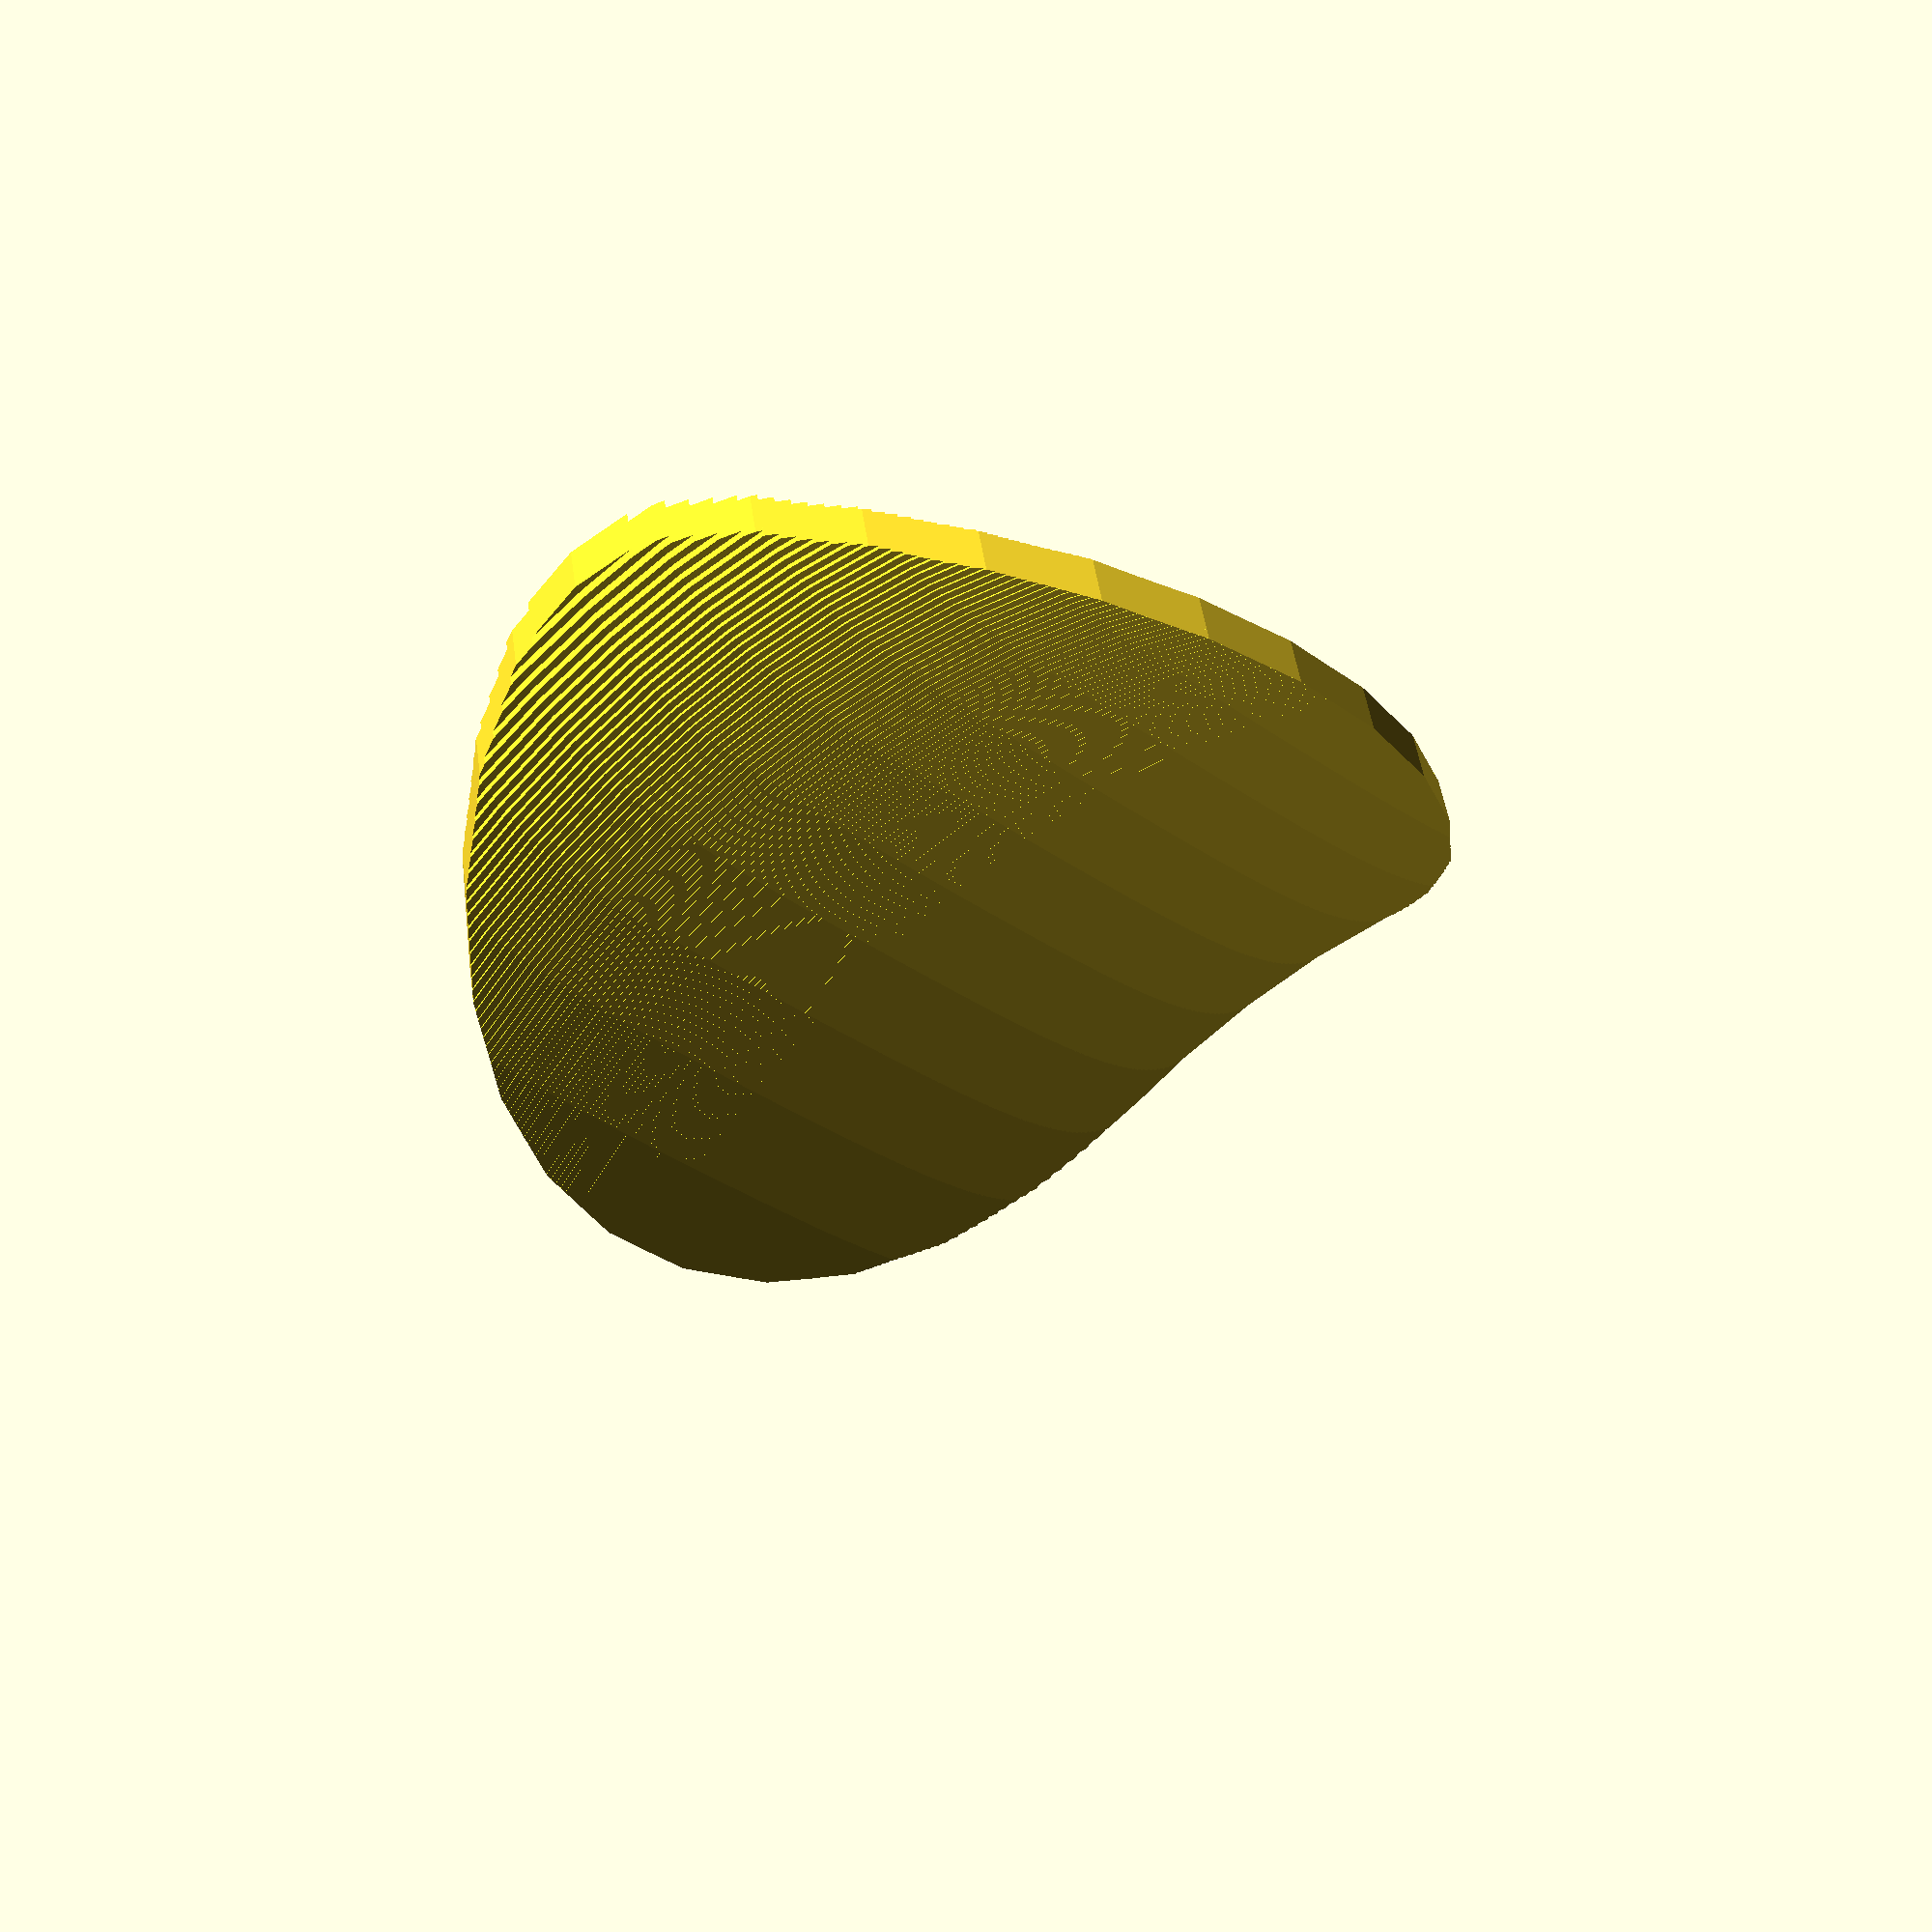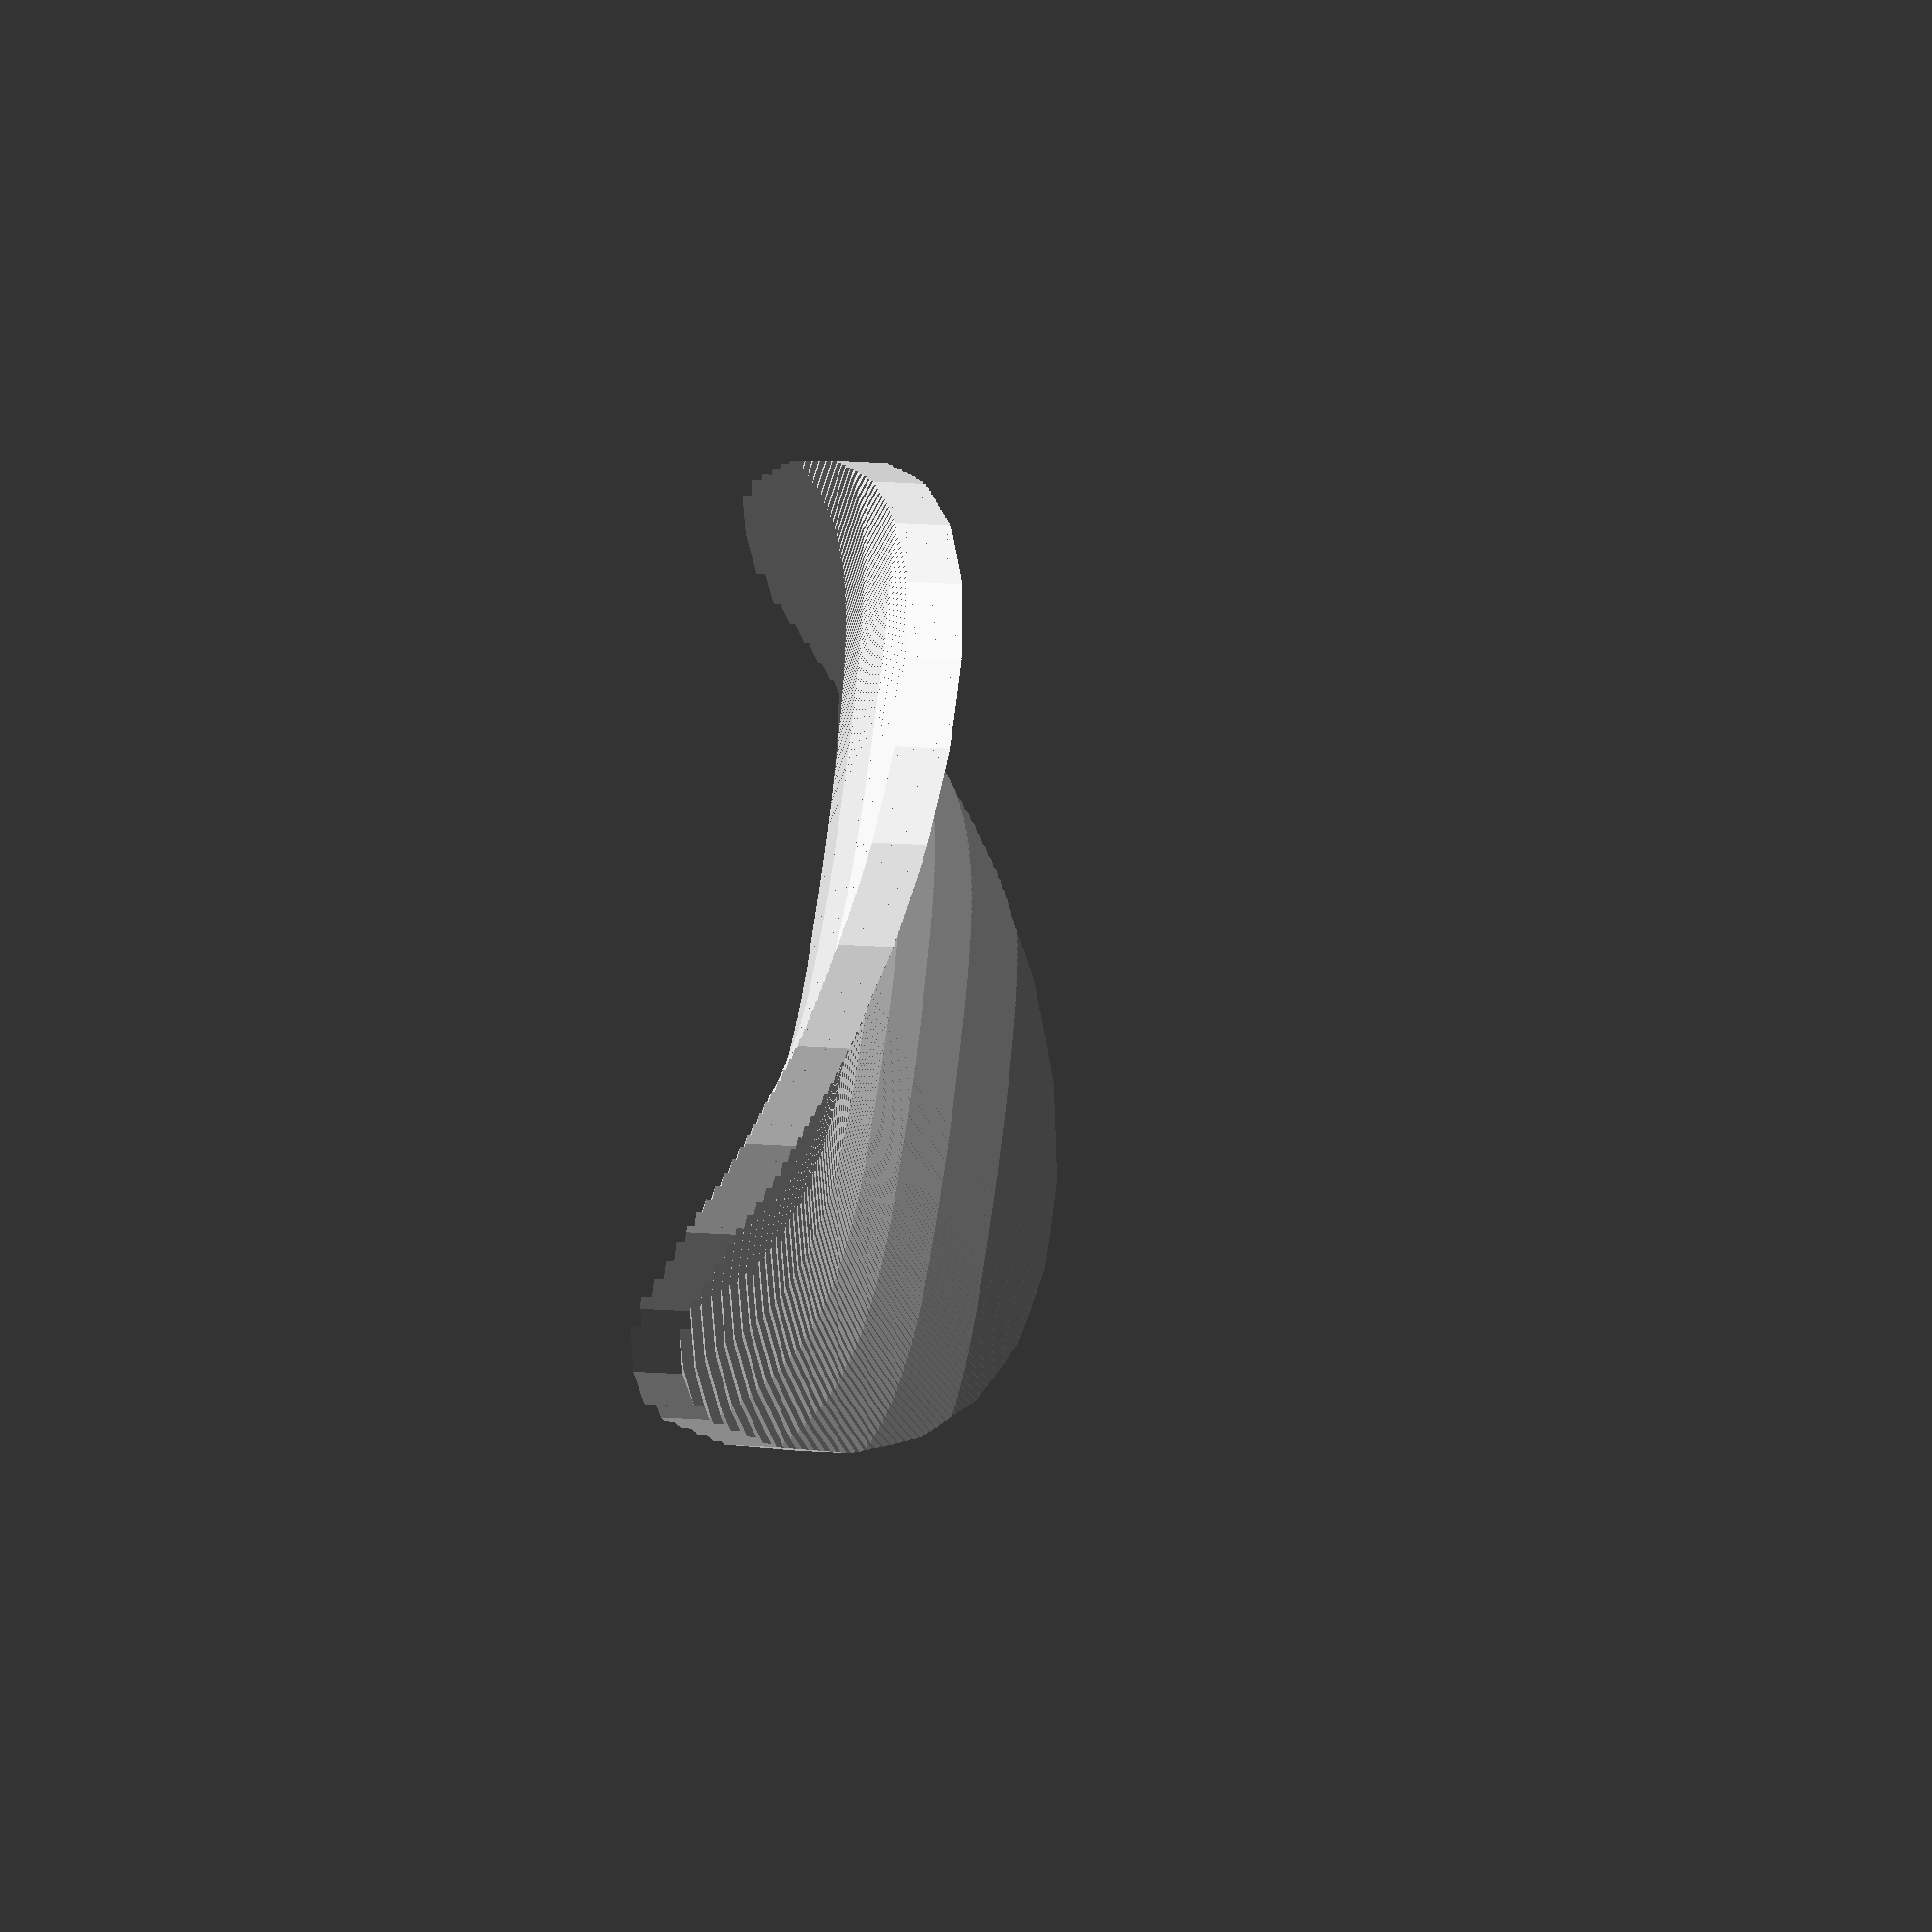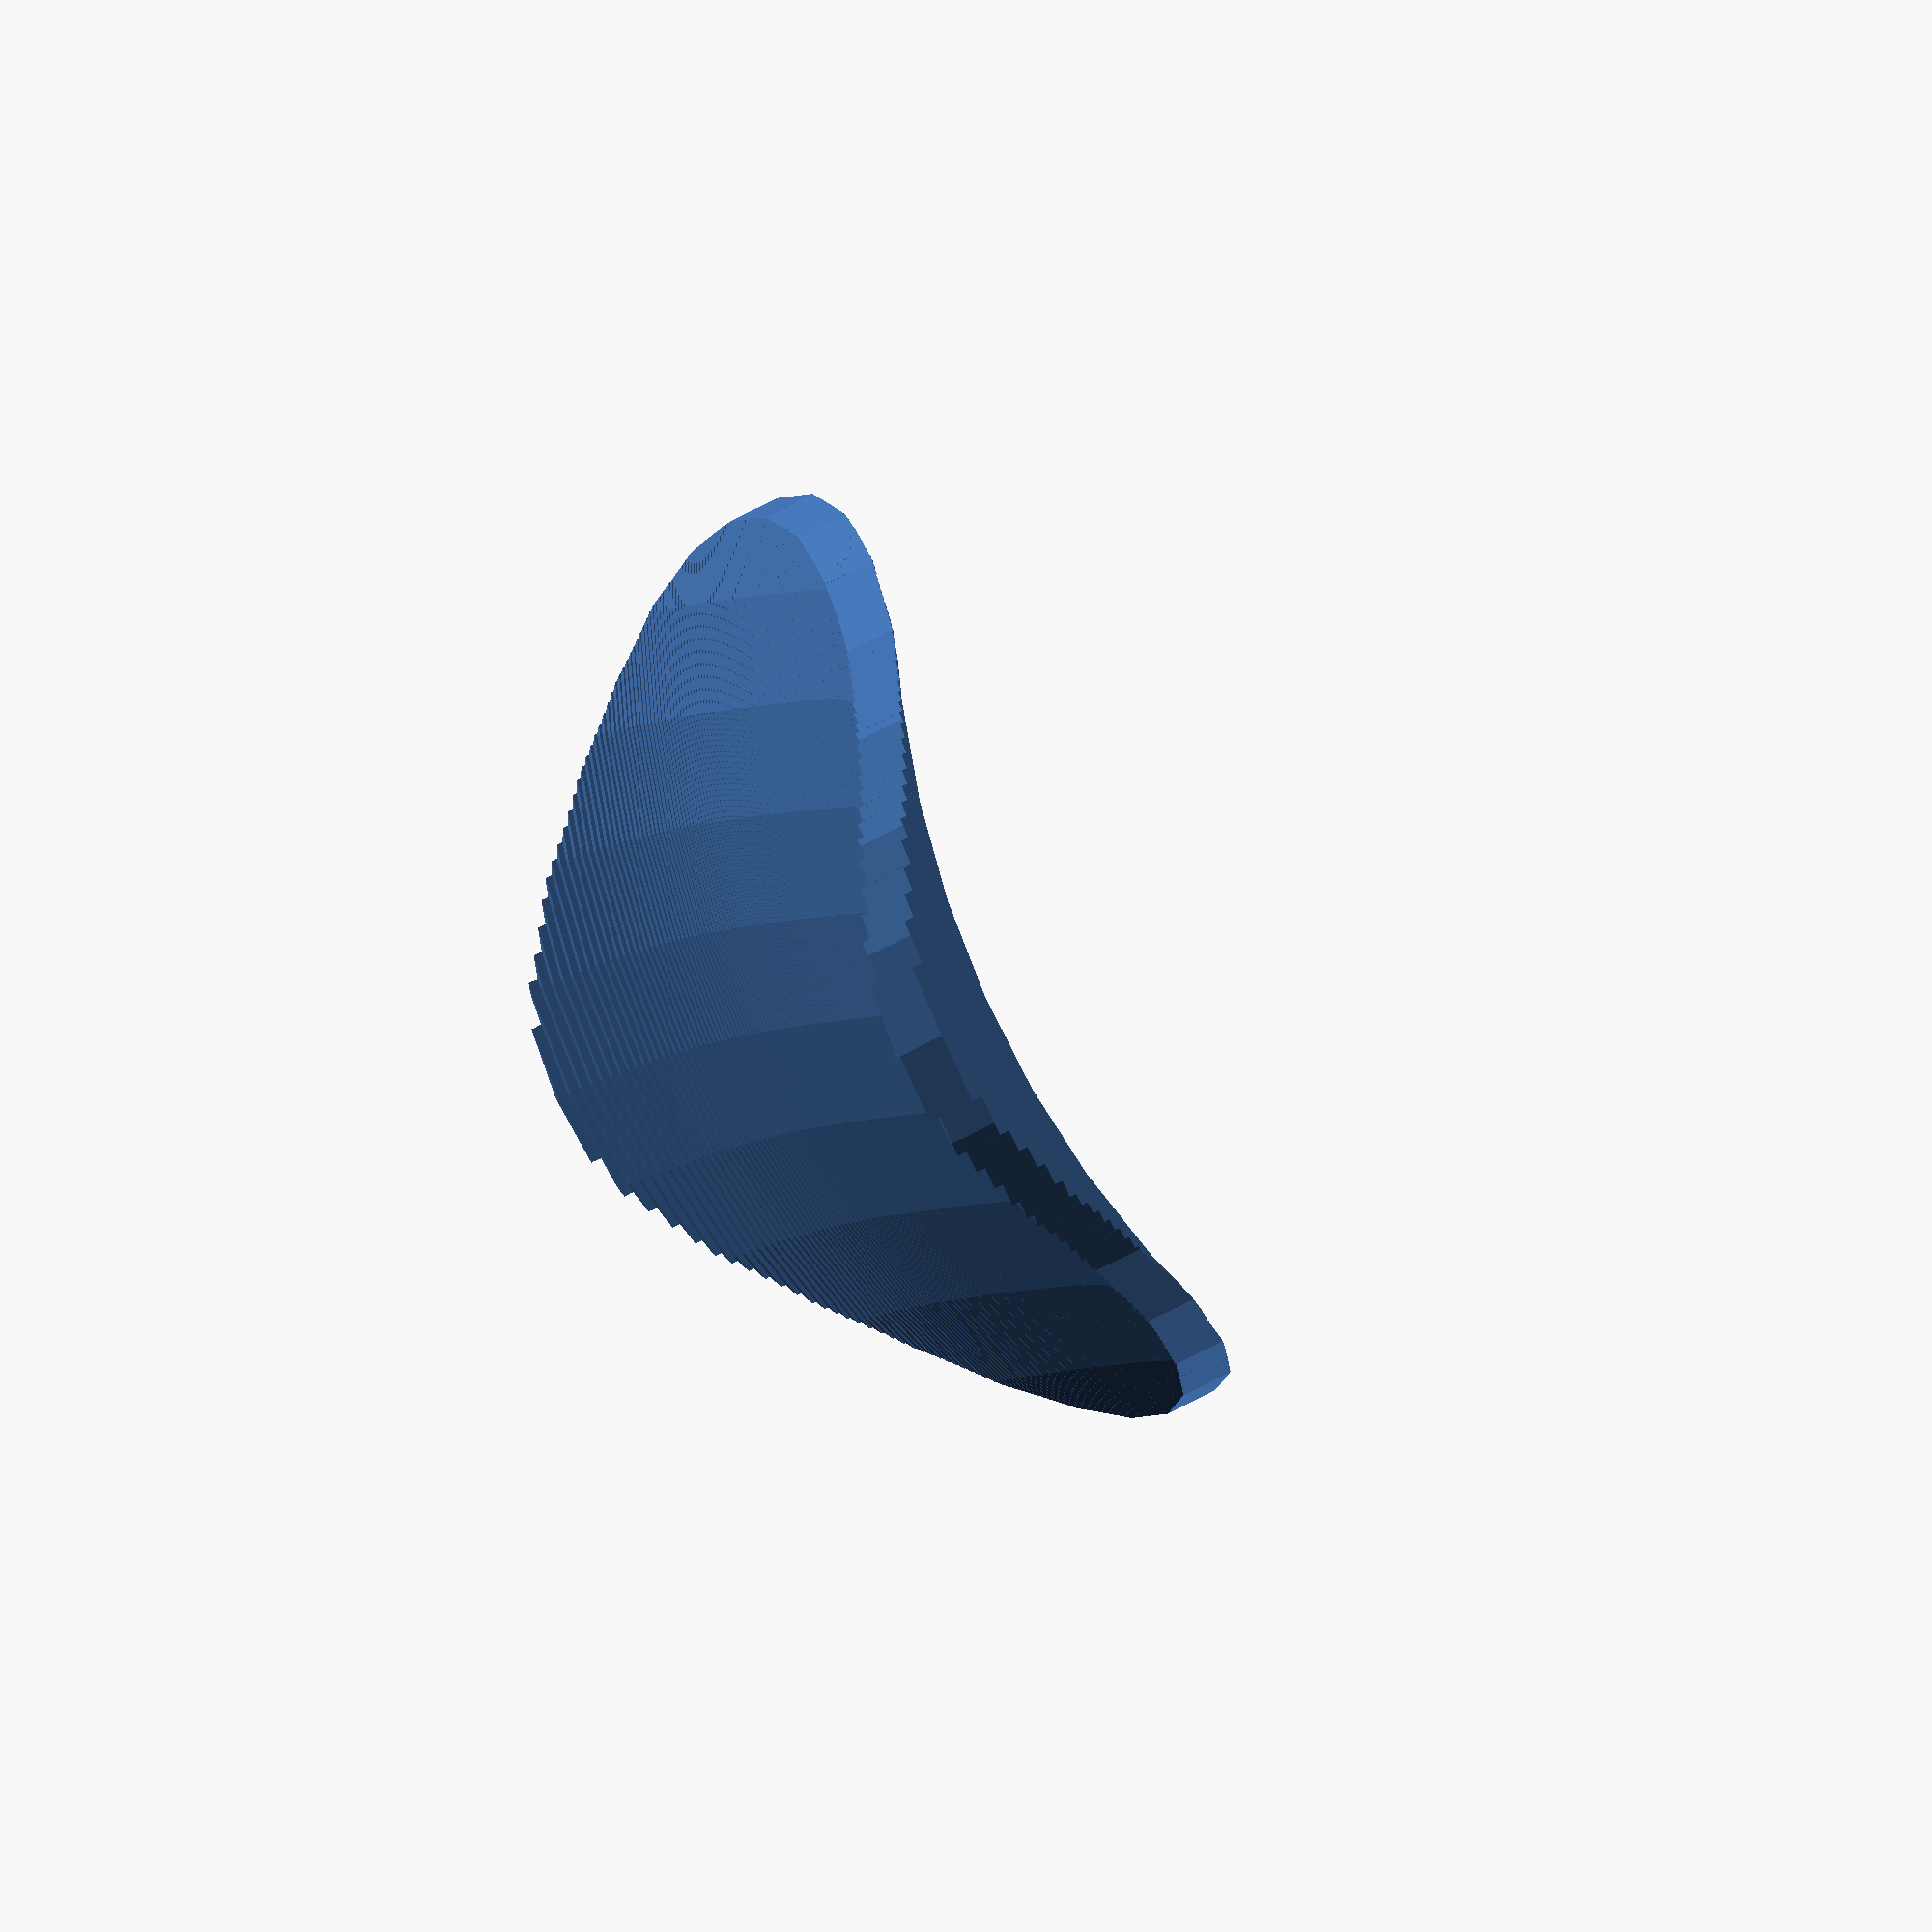
<openscad>
module KeyCap() {
	$fn=128;
	cap_width = 20;
	r = 27; // radius of cap top
	cap_r_h = cap_width + (r^2 - (cap_width/2)^2)^(1/2);
	thickness = 1.5;
	cornar_radius = 7;

	module CapR(radius)
		rotate([-90, 0, 0])
		color("red")
		linear_extrude(cap_width)
		circle(radius);

	module CornarsMask(radius) {
		module CornarMask() {
			difference() {
				square(radius);
				translate([radius, radius, 0]) circle(radius);
			}
		}
		translate([0, 0, cap_width]){
			CornarMask();
			translate([cap_width, 0, 0]) mirror([1, 0, 0]) CornarMask();
			translate([0, cap_width, 0]) mirror([0, 1, 0]) {
				CornarMask();
				translate([cap_width, 0, 0]) mirror([1, 0, 0]) CornarMask();
			}
		}
	}

	module Block()
		difference() {	
			linear_extrude(cap_width)
				difference() {
					square(cap_width);
					CornarsMask(cornar_radius);
				}
			translate([cap_width/2, 0, cap_r_h])
				CapR(r);
		}

	difference() {
		Block();
		translate([0, 0, -thickness]) Block();
	}
}

module KeyCap2() {
	cap_width = 20;
	cap_height = cap_width;

	layers = 128;
	layer_thickness = cap_height / layers;
	wall_line_width = 1;
	min_angle = 20;
	max_angle = 90;
	min_r = 20;
	max_r = 40;

	function capPosZ(x) = 3 * -16^(x-2) + 1; // 0 <= x <= 2

	module Arc2(radius) {
		angle = 2 * asin(cap_width / (2 * radius));

		translate([0, 0, 0])
			rotate([0, 90, 0])
			translate([-radius, 0, 0])
			rotate([0, 0, -angle/2])
			rotate_extrude(angle = angle, $fn=64)
			translate([radius, 0, 0])
			square([wall_line_width, layer_thickness]);
	}

	module SquareCap(radius) {
		for (i = [0 : layers/2]) {
			x = 2 / (layers / 2) * i; // [0, 2]
			translate([layer_thickness * i, 0, capPosZ(x)]) Arc2(radius);
		}
		mirror([1, 0, 0])
			for (i = [0 : layers/2]) {
				x = 2 / (layers / 2) * i; // [0, 2]
				translate([layer_thickness * i, 0, capPosZ(x)]) Arc2(radius);
			}
	}

	intersection() {
		SquareCap(20);
		translate([0, 0, -5]) linear_extrude(20) circle(d=cap_width, true);
	}
}

KeyCap2();

</openscad>
<views>
elev=131.9 azim=44.4 roll=188.0 proj=p view=wireframe
elev=341.7 azim=139.9 roll=278.6 proj=o view=solid
elev=128.3 azim=49.6 roll=302.3 proj=o view=solid
</views>
